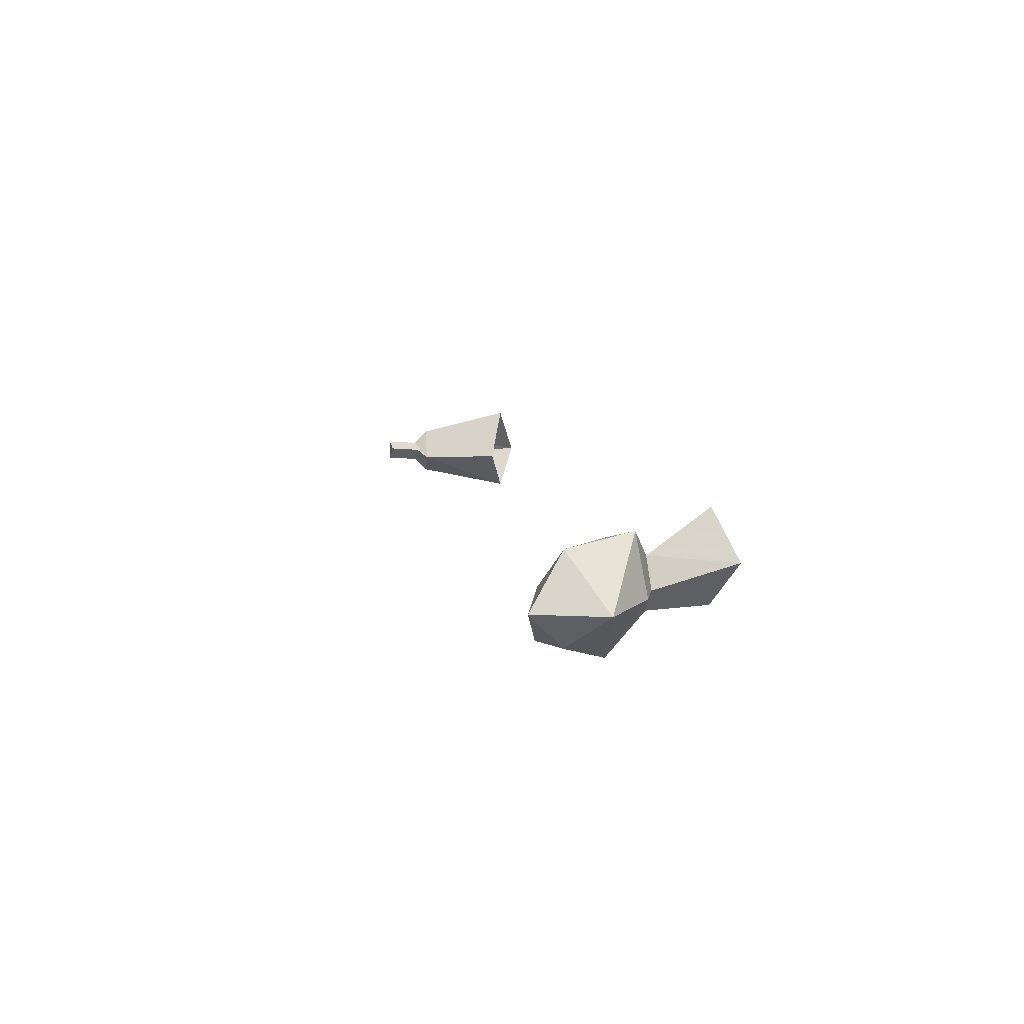
<metadata>
{"format":"obj","ext":"obj","renderer":"f3d","projection":"perspective","resolution":1024,"background":"white","views":[{"elev":10.8,"azim":-106.8,"up":"+Z"}]}
</metadata>
<code>
v 0.4375 -1.016 0.02344
v 0.3984 -1.133 0
v 0.4531 -1.016 -0.007812
v 0.4531 -1.008 0
v 0.4375 -1 0.007812
v 0.3984 -1.008 -0.007812
v 0.375 -1.109 0.05469
v 0.3359 -1.086 0
v 0.375 -1.109 -0.04688
v 0.4375 -1.016 -0.03125
v 0.4375 -1 -0.01562
v 0.4609 -0.9688 -0.01562
v 0.4766 -0.9766 0
v 0.4609 -0.9688 0.007812
v 0.4219 -1 0
v -0.4375 -1.016 0.02344
v -0.4531 -1.016 -0.007812
v -0.3984 -1.133 0
v -0.375 -1.109 0.05469
v -0.3984 -1.008 -0.007812
v -0.4688 -0.9922 0.05469
v -0.4844 -1 -0.007812
v -0.4531 -0.9688 -0.07031
v -0.4375 -1.016 -0.03125
v -0.375 -1.109 -0.04688
v -0.3359 -1.086 0
v -0.4922 -0.9141 0.04688
v -0.4531 -0.9688 0.04688
v -0.4375 -0.9062 0
v -0.3906 -0.9688 -0.03906
v -0.4297 -0.9062 -0.05469
v -0.5078 -0.875 -0.007812
v -0.5391 -0.9453 -0.007812
v -0.4922 -0.9141 -0.04688
v -0.4375 -0.9688 -0.07031
v -0.4141 -0.9297 -0.0625
v 0.4453 -0.9688 0
f 1 2 3
f 1 6 7
f 1 7 2
f 7 6 8
f 8 6 9
f 9 6 10
f 9 10 2
f 2 10 3
f 16 17 18
f 16 18 19
f 16 19 20
f 16 20 21
f 16 21 17
f 17 21 22
f 17 22 23
f 17 23 24
f 17 24 18
f 18 24 25
f 25 24 20
f 25 20 26
f 26 20 19
f 27 21 28
f 28 21 20
f 21 33 22
f 22 33 23
f 24 30 20
f 30 24 35
f 30 35 36
f 30 36 31
f 31 36 23
f 23 36 35
f 23 35 24
f 1 3 4
f 1 4 5
f 1 5 6
f 3 10 11
f 3 11 4
f 5 15 6
f 6 15 11
f 6 11 10
f 4 11 12
f 4 12 13
f 4 13 5
f 5 13 14
f 5 14 15
f 15 14 37
f 15 37 11
f 11 37 12
f 12 37 14
f 12 14 13
f 28 20 29
f 29 20 30
f 29 30 31
f 29 31 32
f 29 32 27
f 27 32 33
f 27 33 21
f 23 33 34
f 34 33 32
f 34 32 31

</code>
